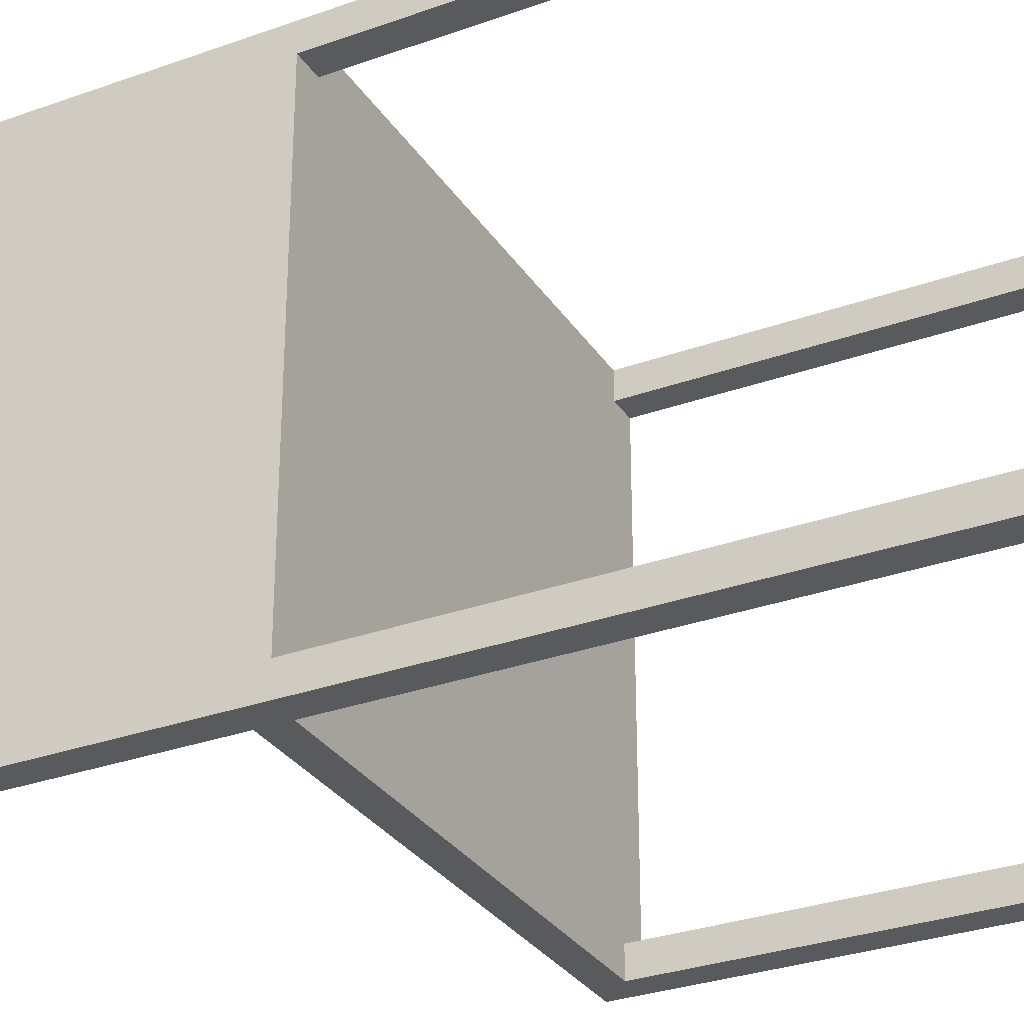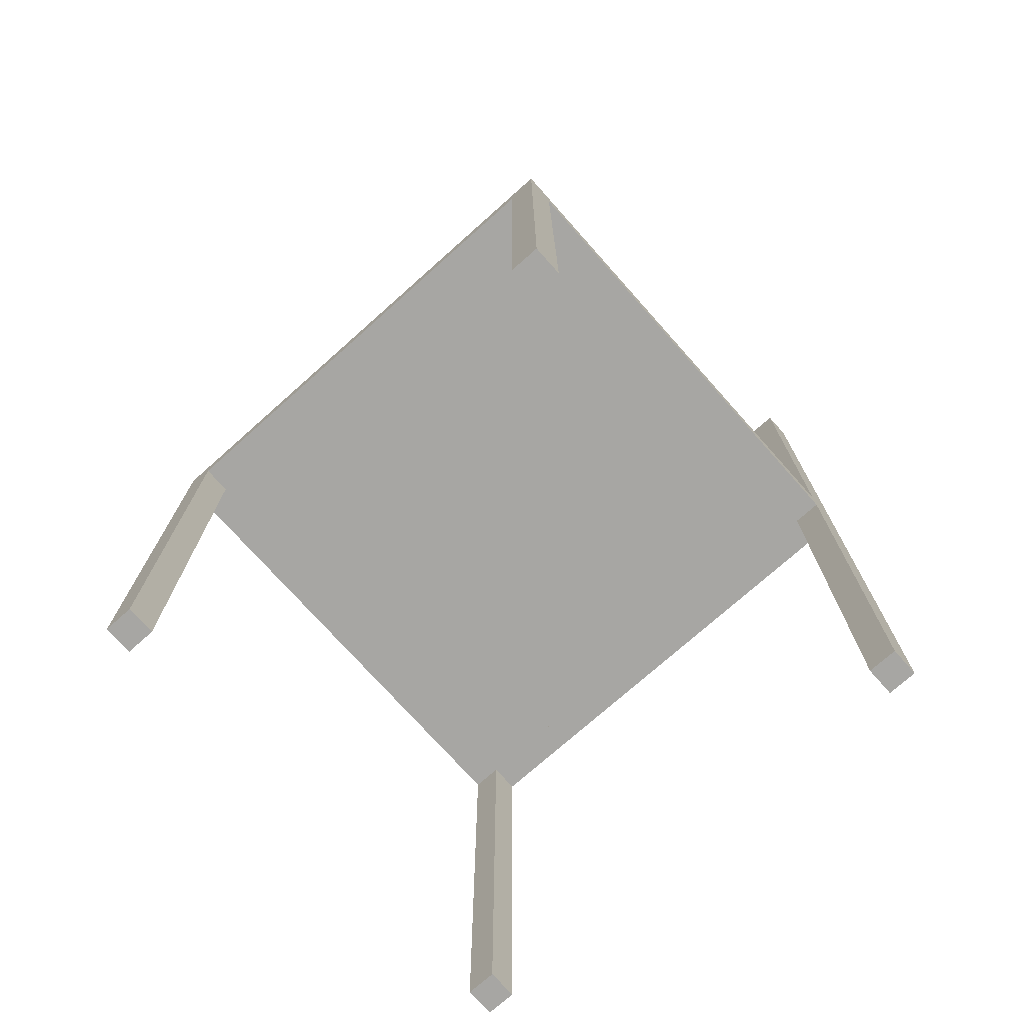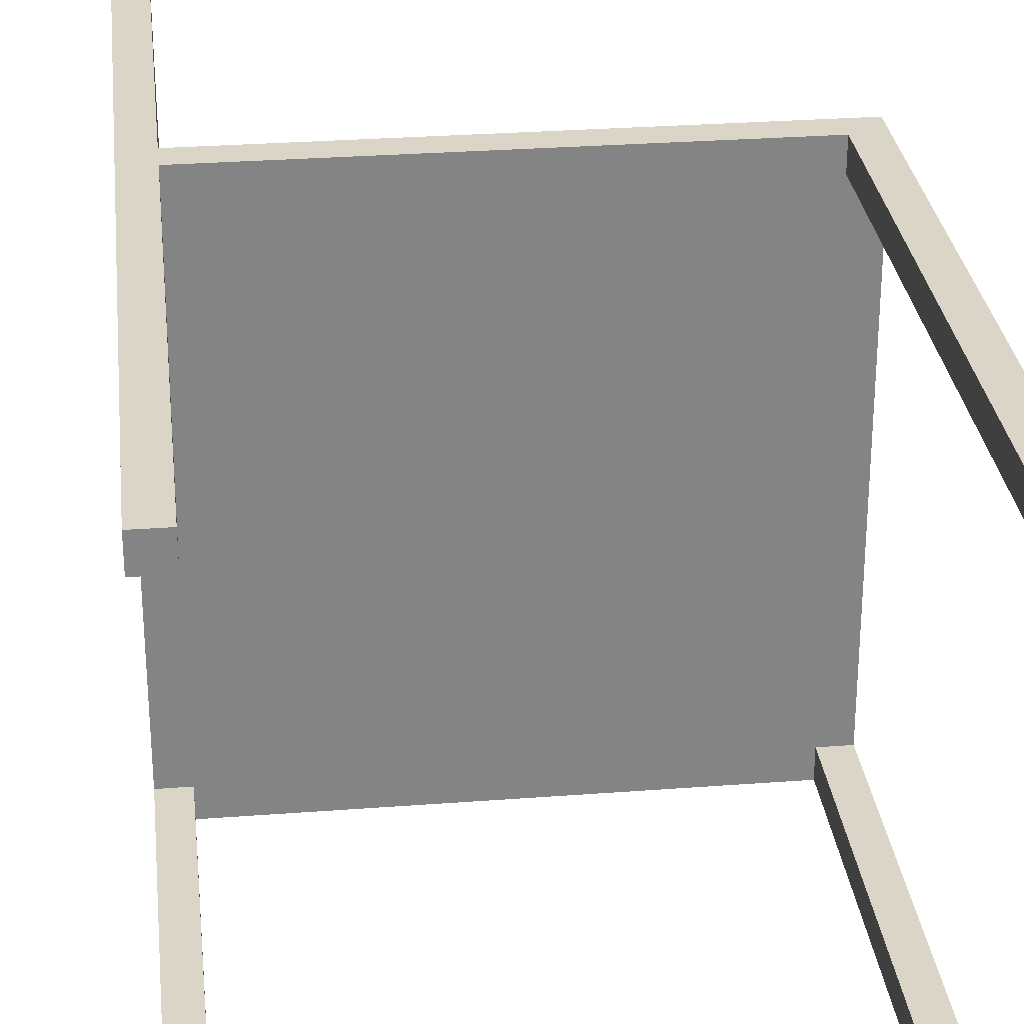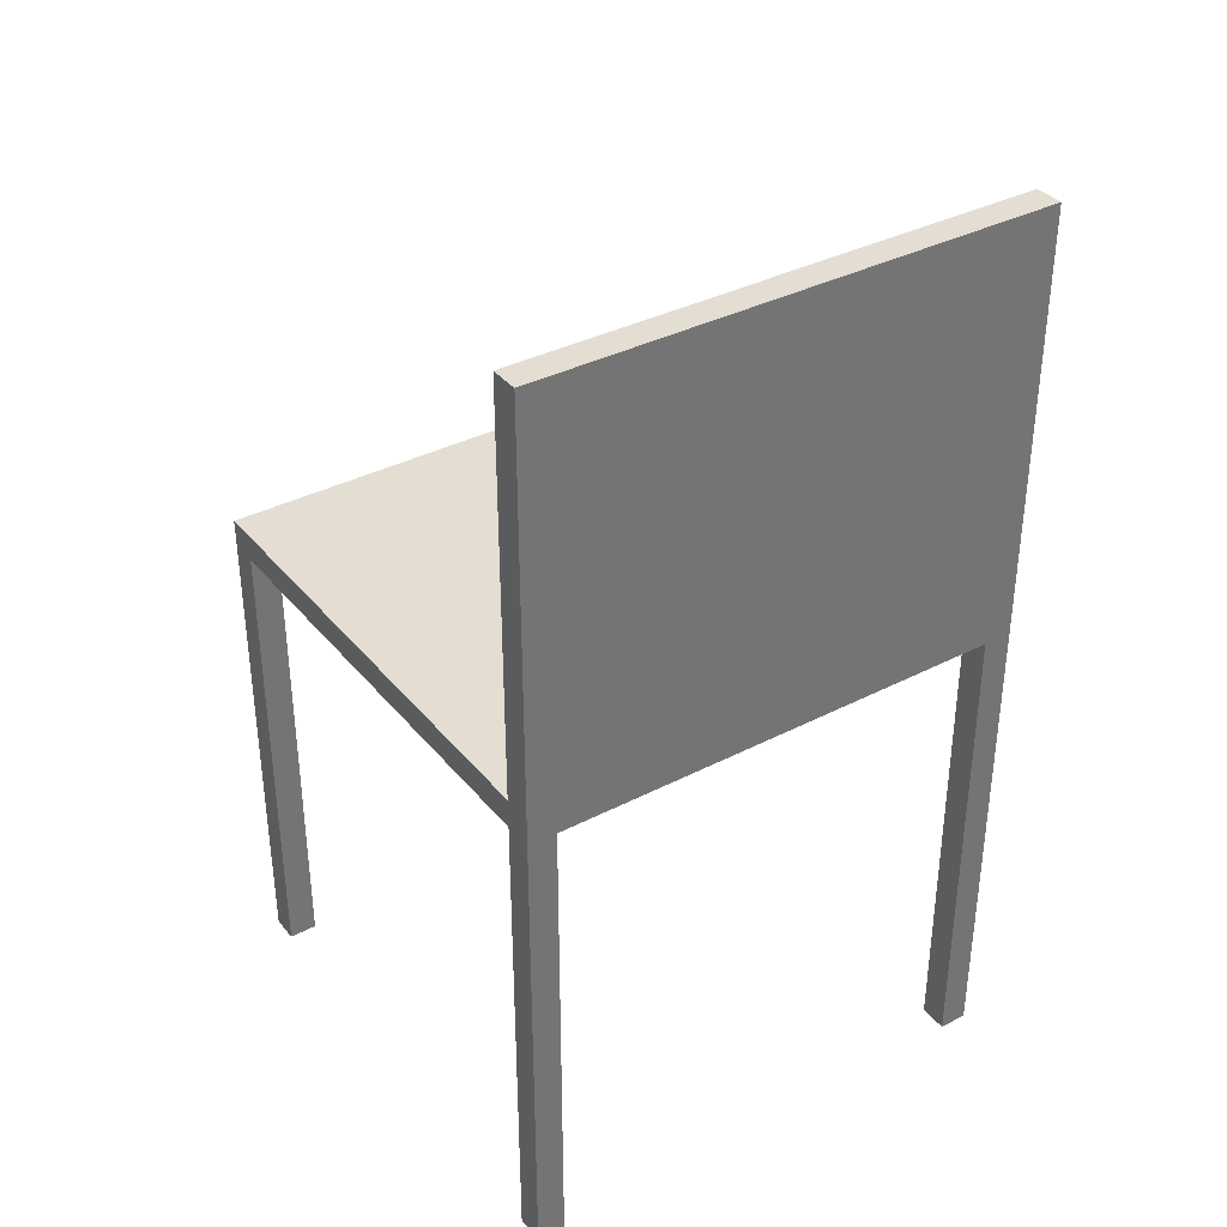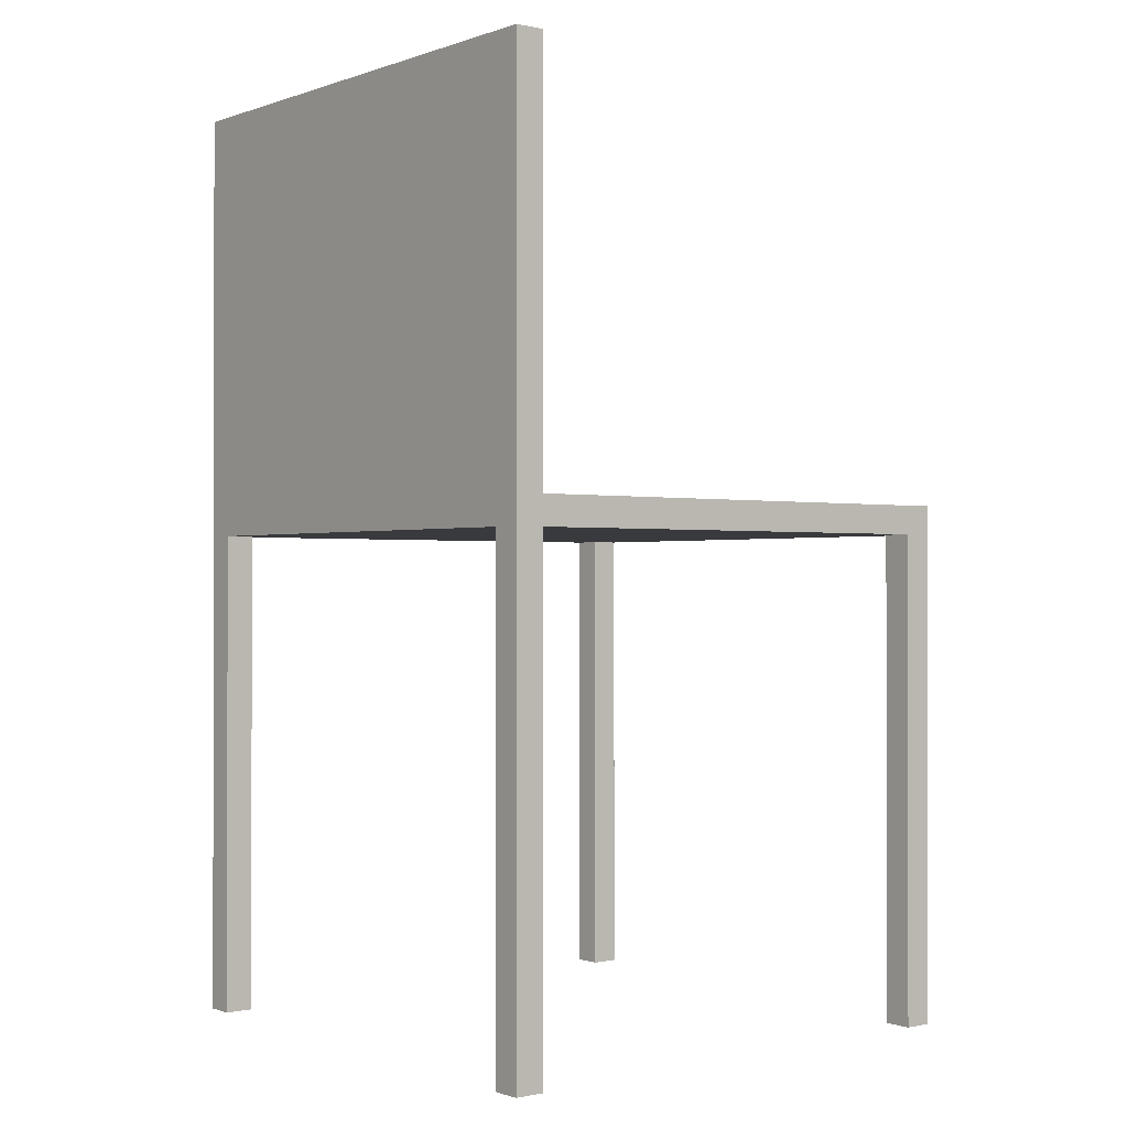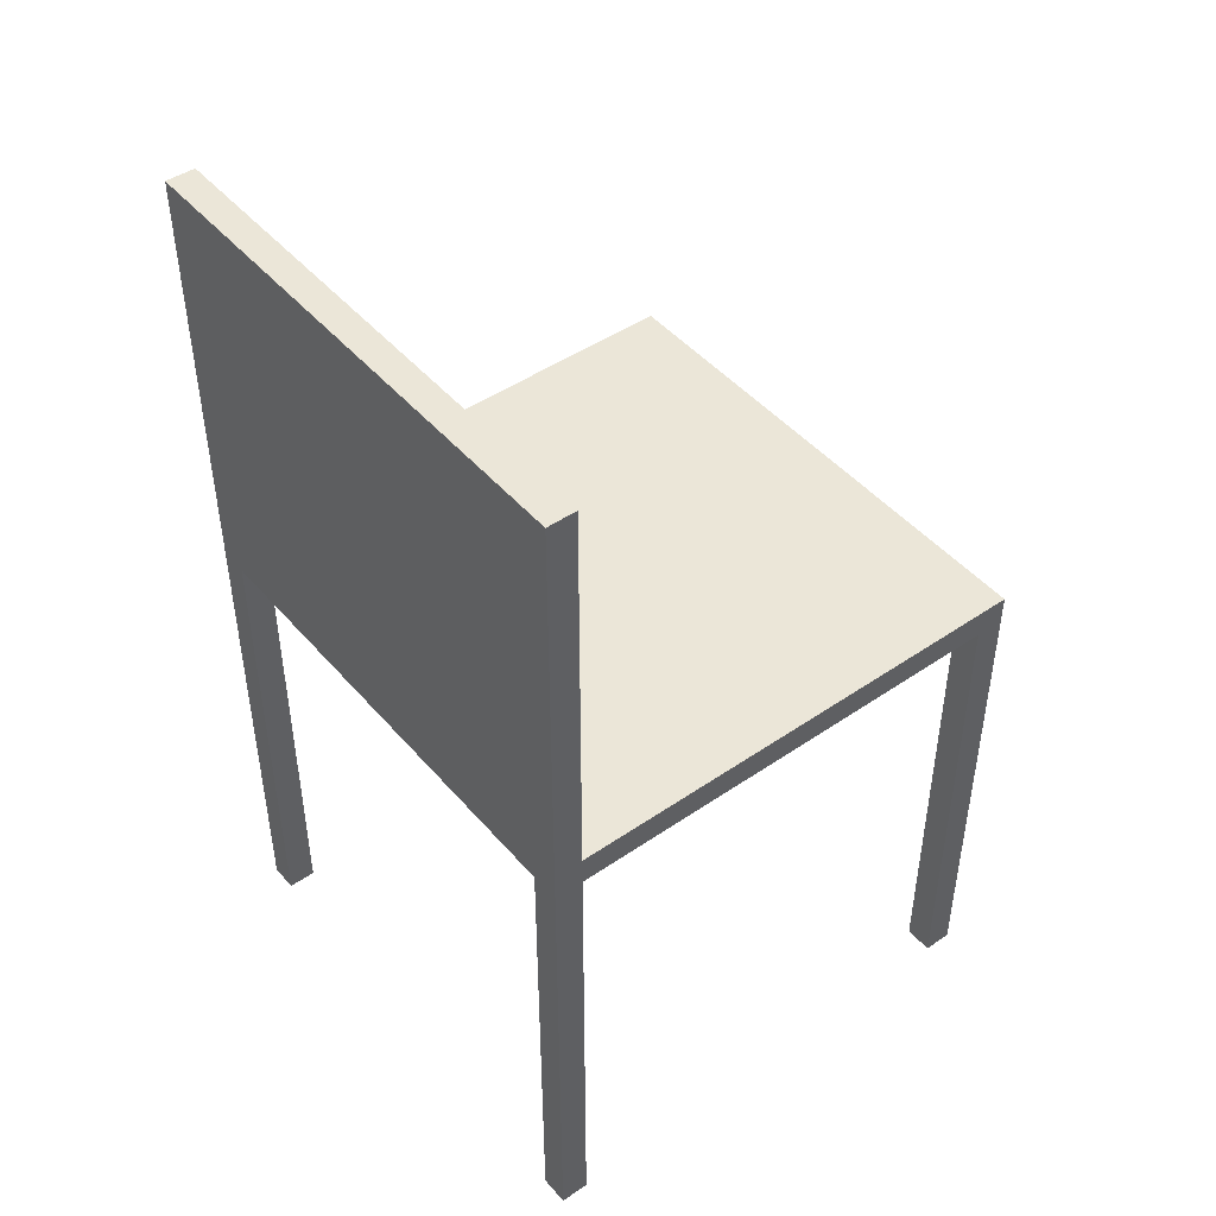
<metadata>
{"format":"obj","ext":"obj","renderer":"f3d","projection":"perspective","resolution":1024,"background":"white","views":[{"elev":-30.6,"azim":-62.6,"up":"+Z"},{"elev":-74.1,"azim":131.7,"up":"+Y"},{"elev":29.0,"azim":-6.5,"up":"+Z"},{"elev":36.2,"azim":-124.0,"up":"+Y"},{"elev":-0.6,"azim":-38.6,"up":"+Y"},{"elev":46.2,"azim":-38.1,"up":"+Y"}]}
</metadata>
<code>
v 1985 26.39 191.8
v 2013 26.39 164.1
v 2013 26.39 191.8
v 1985 26.39 164.1
v 2013 524.5 191.8
v 1985 496.8 164.1
v 2013 496.8 164.1
v 1985 496.8 191.8
v 2013 496.8 -278.7
v 1542 496.8 191.8
v 2013 524.5 -306.3
v 1542 524.5 191.8
v 1985 496.8 -278.7
v 2013 26.39 -306.3
v 1542 524.5 -306.3
v 1514 911.9 191.8
v 1985 496.8 -306.3
v 1985 26.39 -278.7
v 2013 26.39 -278.7
v 1514 26.39 191.8
v 1542 911.9 191.8
v 1542 496.8 -306.3
v 1985 26.39 -306.3
v 1542 26.39 191.8
v 1514 496.8 164.1
v 1514 911.9 -306.3
v 1542 911.9 -306.3
v 1542 496.8 164.1
v 1542 26.39 164.1
v 1514 496.8 -278.7
v 1514 26.39 164.1
v 1542 496.8 -278.7
v 1542 26.39 -306.3
v 1514 26.39 -278.7
v 1514 26.39 -306.3
v 1542 26.39 -278.7
f 1 2 3
f 2 1 4
f 2 5 3
f 5 1 3
f 1 6 4
f 6 2 4
f 7 5 2
f 1 5 8
f 6 1 8
f 2 6 7
f 9 5 7
f 8 5 10
f 10 6 8
f 6 9 7
f 9 11 5
f 12 10 5
f 6 10 13
f 9 6 13
f 11 9 14
f 15 5 11
f 16 10 12
f 5 15 12
f 13 10 17
f 18 9 13
f 19 14 9
f 14 17 11
f 11 17 15
f 20 10 16
f 16 12 21
f 15 21 12
f 17 10 22
f 17 18 13
f 9 18 19
f 18 14 19
f 17 14 23
f 22 15 17
f 10 20 24
f 16 25 20
f 21 26 16
f 21 15 27
f 22 10 28
f 18 17 23
f 14 18 23
f 22 26 15
f 20 29 24
f 29 10 24
f 16 30 25
f 20 25 31
f 26 21 27
f 26 30 16
f 15 26 27
f 10 29 28
f 22 28 32
f 33 26 22
f 29 20 31
f 32 25 30
f 25 29 31
f 26 34 30
f 29 25 28
f 25 32 28
f 32 33 22
f 26 33 35
f 34 32 30
f 34 26 35
f 33 32 36
f 33 34 35
f 32 34 36
f 34 33 36

</code>
